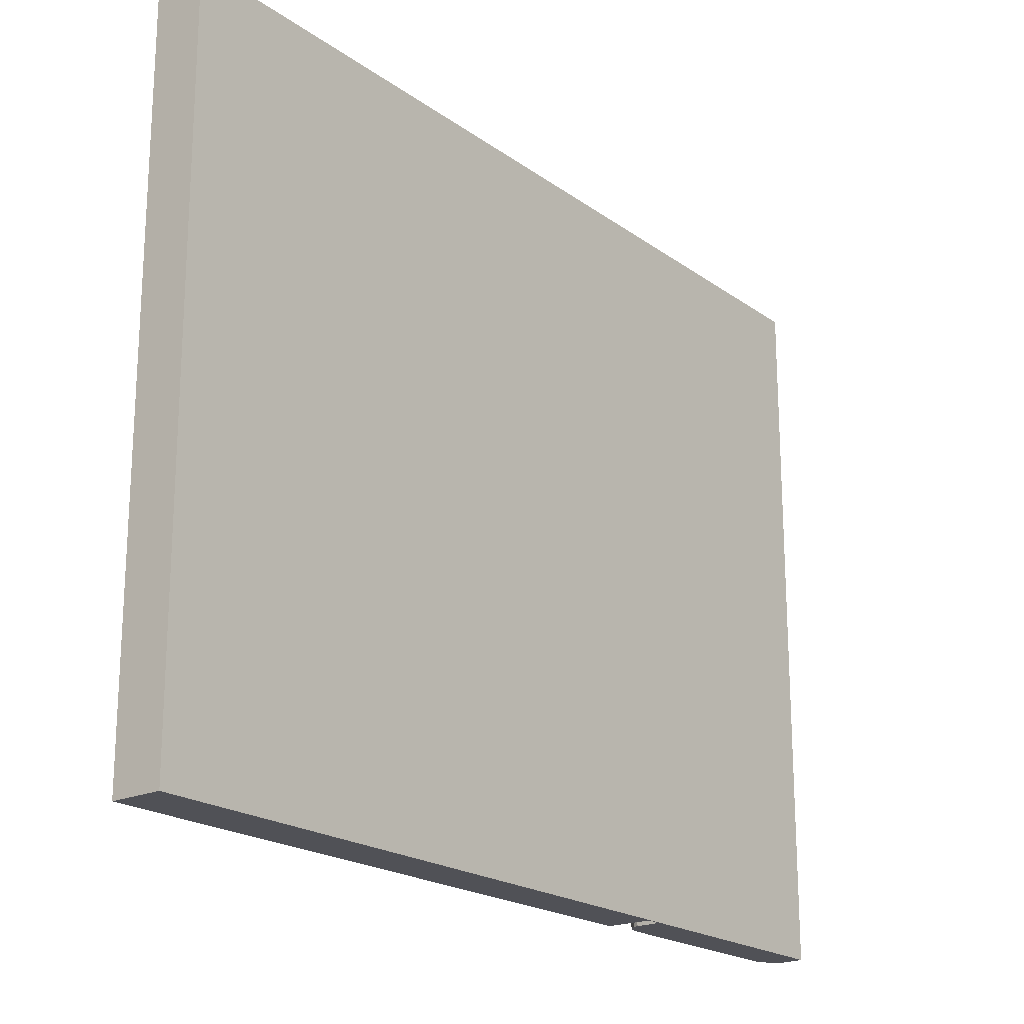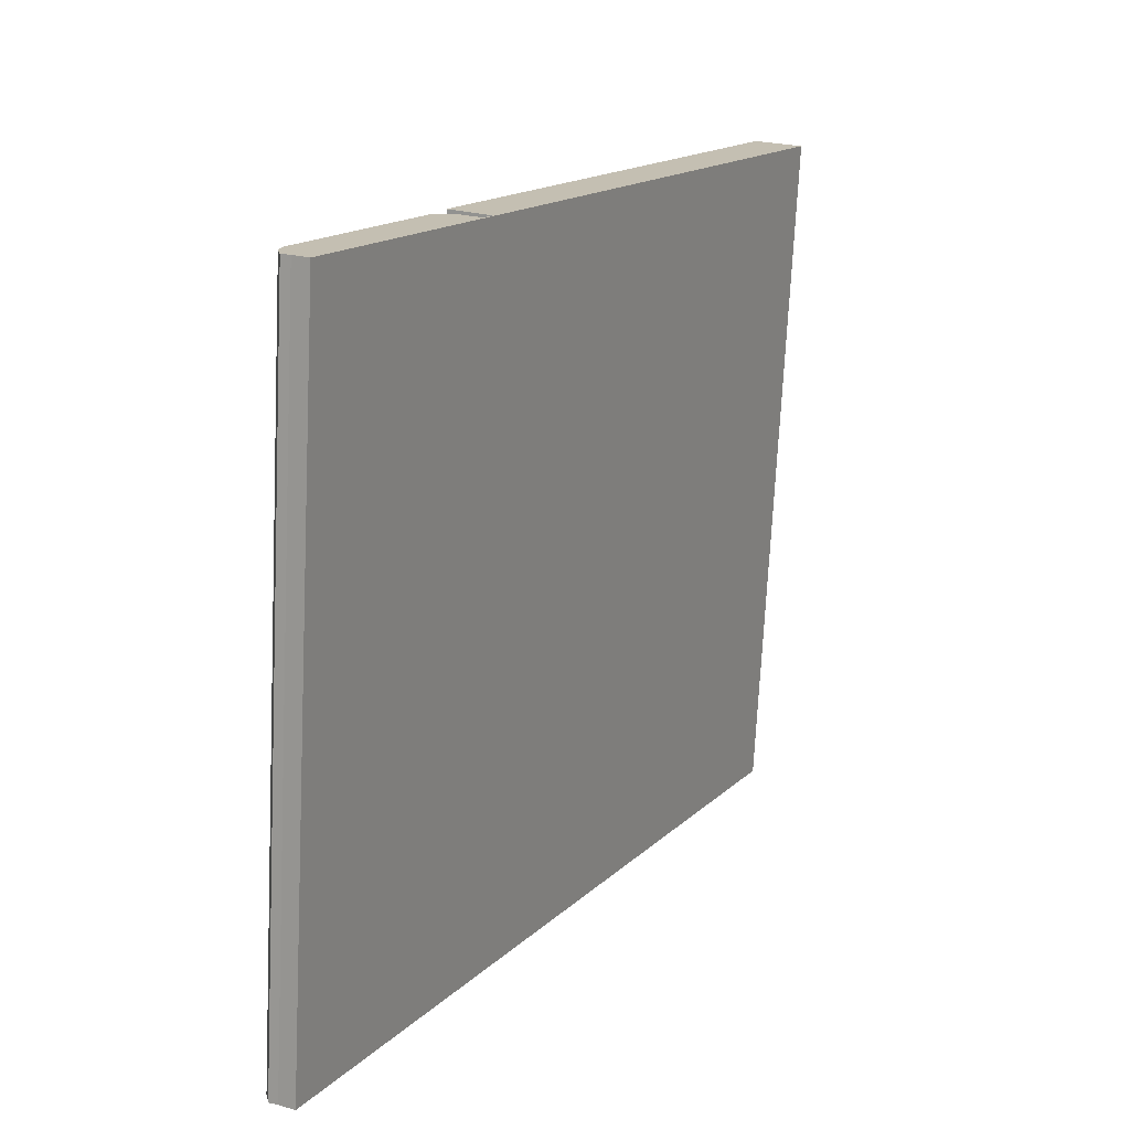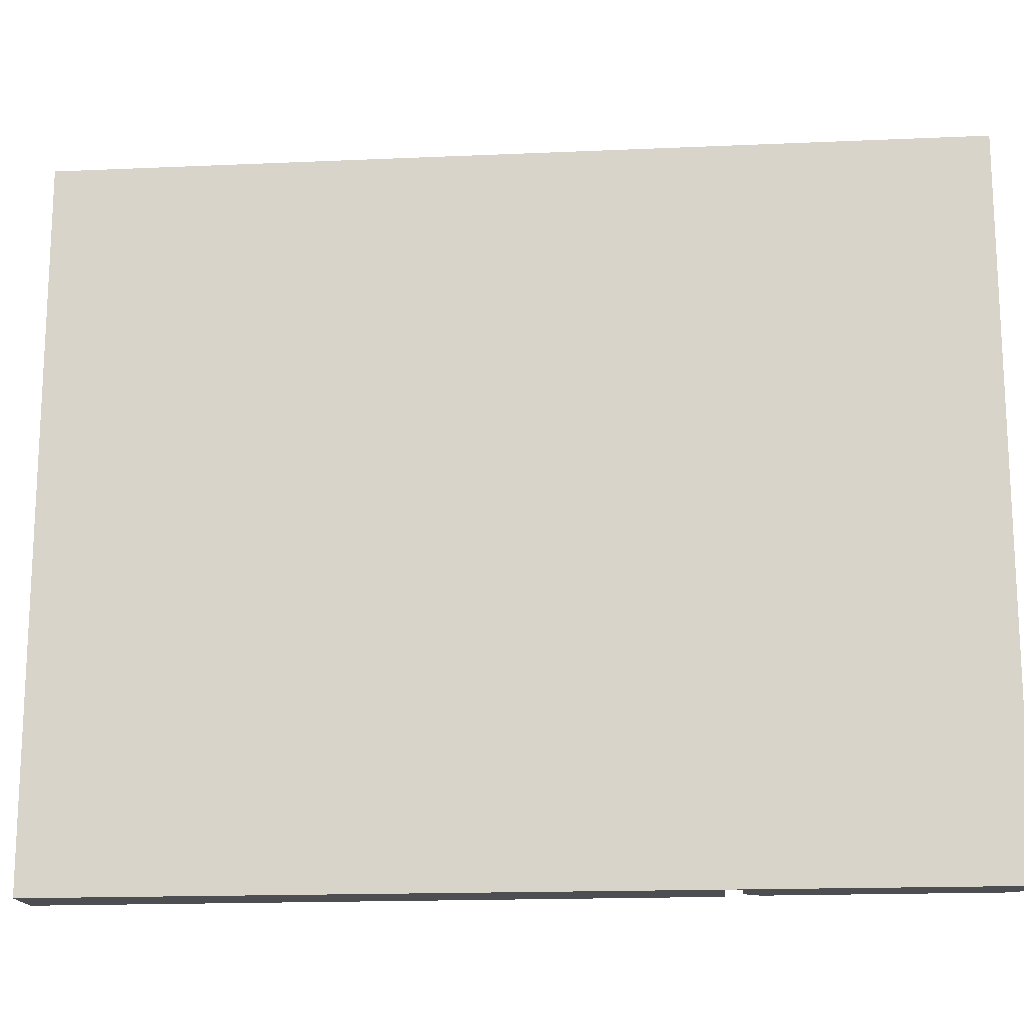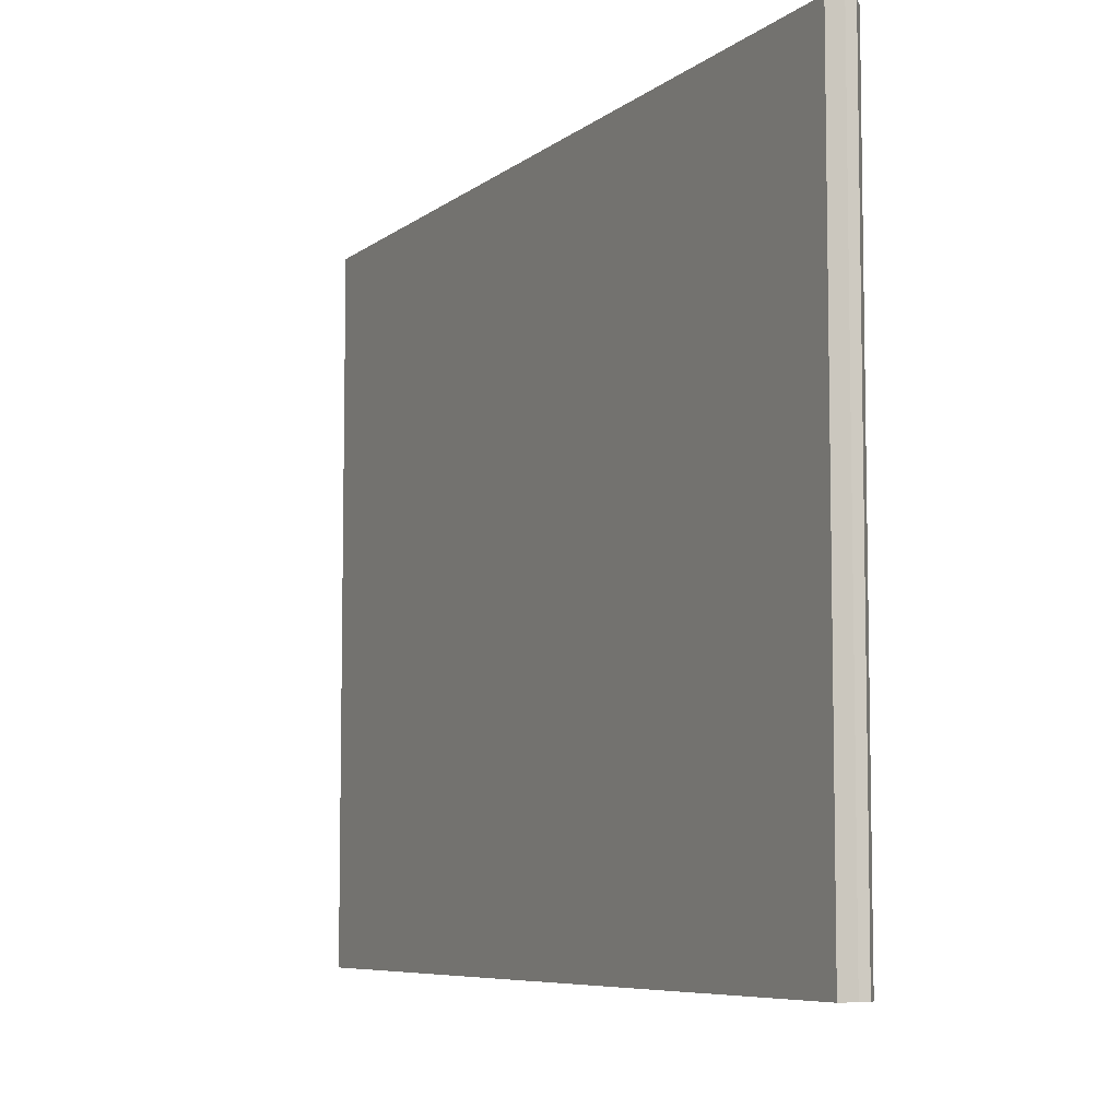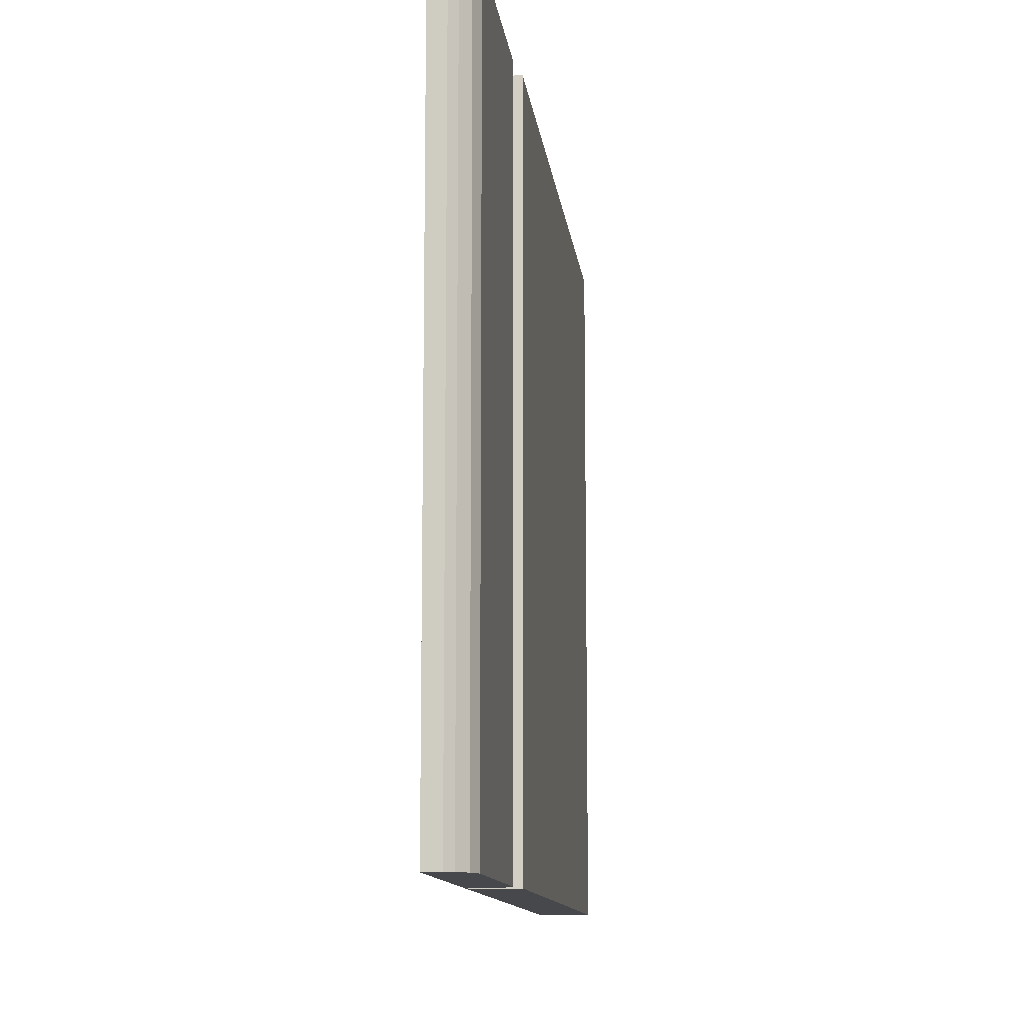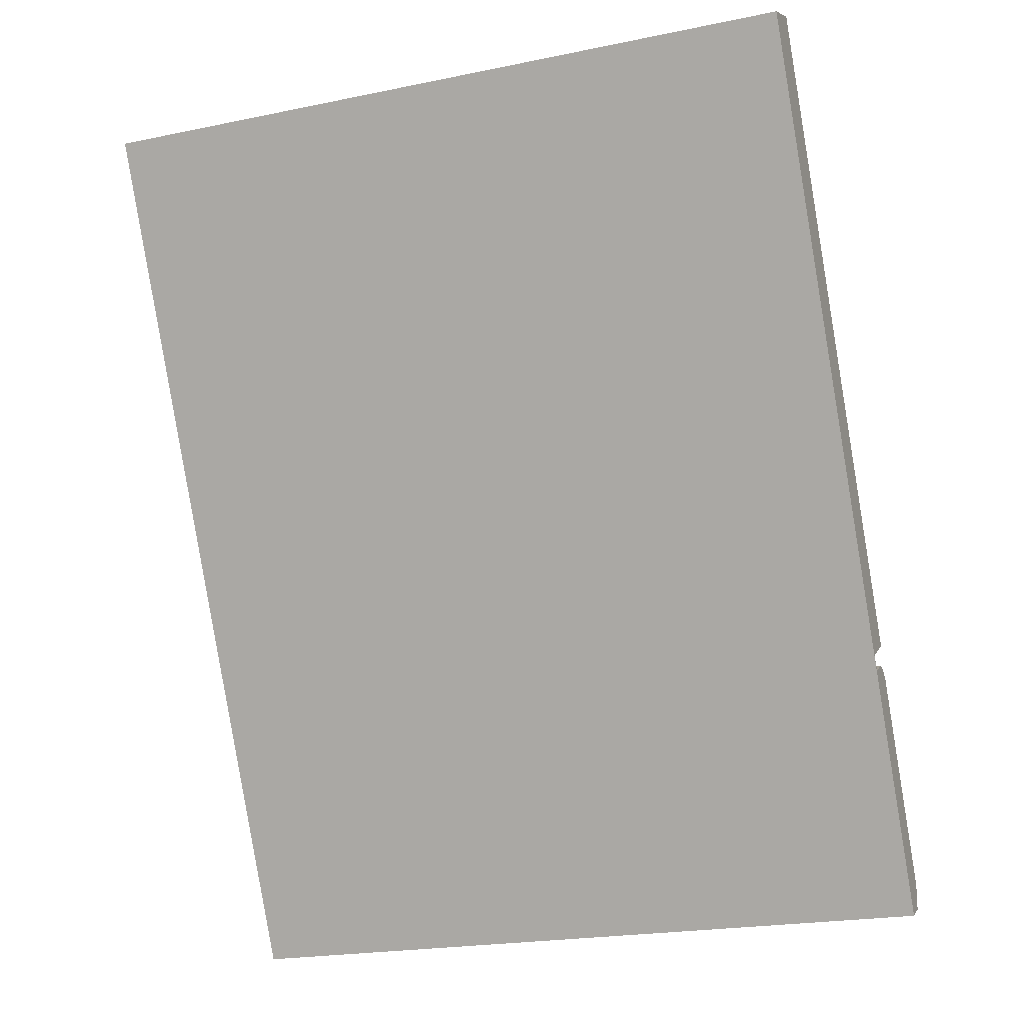
<metadata>
{"format":"obj","ext":"obj","renderer":"f3d","projection":"perspective","resolution":1024,"background":"white","views":[{"elev":-20.3,"azim":66.7,"up":"+Y"},{"elev":-72.7,"azim":-2.8,"up":"+Z"},{"elev":-16.5,"azim":124.1,"up":"+Y"},{"elev":-7.0,"azim":-177.7,"up":"+Y"},{"elev":-11.3,"azim":-144.9,"up":"+Y"},{"elev":-21.8,"azim":109.9,"up":"+Z"}]}
</metadata>
<code>
v  1.929 11.49 3.396
v  2.035 11.49 3.381
v  2.375 11.49 3.202
v  2.131 11.49 3.332
v  0.05 11.49 -0.222
v  0 11.49 7.037e-16
v  0.188 11.49 -0.27
v  0.435 11.49 -0.388
v  2.514 11.49 3.412
v  7.518 11.49 12.43
v  0.024 11.49 0.237
v  1.662 11.49 3.256
v  1.779 11.49 3.358
v  1.864 11.49 3.778
v  6.773 11.49 12.81
v  1.779 -2.056e-16 3.358
v  1.929 -2.079e-16 3.396
v  2.035 -2.07e-16 3.381
v  2.131 -2.04e-16 3.332
v  2.375 -1.961e-16 3.202
v  6.773 -7.844e-16 12.81
v  7.518 -7.61e-16 12.43
v  2.514 -2.089e-16 3.412
v  1.864 -2.313e-16 3.778
v  0.024 -1.451e-17 0.237
v  1.662 -1.994e-16 3.256
v  0.435 2.376e-17 -0.388
v  0.188 1.653e-17 -0.27
v  0.05 1.359e-17 -0.222
v  0 0 0
g defaultobject
f 1 2 3
f 4 3 2
f 5 6 7
f 8 7 6
f 3 8 6
f 9 8 3
f 10 8 9
f 11 3 6
f 12 3 11
f 13 3 12
f 1 3 13
f 14 10 9
f 15 10 14
f 16 1 13
f 1 16 17
f 17 2 1
f 2 17 18
f 18 4 2
f 4 18 19
f 19 3 4
f 3 19 20
f 21 10 15
f 10 21 22
f 20 9 3
f 9 20 23
f 24 15 14
f 15 24 21
f 25 12 11
f 12 25 26
f 26 13 12
f 13 26 16
f 23 14 9
f 14 23 24
f 27 7 8
f 7 27 28
f 22 8 10
f 8 22 27
f 28 5 7
f 5 28 29
f 29 6 5
f 6 29 30
f 30 11 6
f 11 30 25
f 28 30 29
f 30 28 27
f 30 27 20
f 20 27 23
f 23 27 22
f 30 20 25
f 25 20 26
f 26 20 16
f 16 20 17
f 17 20 18
f 18 20 19
f 23 22 21
f 21 24 23

</code>
